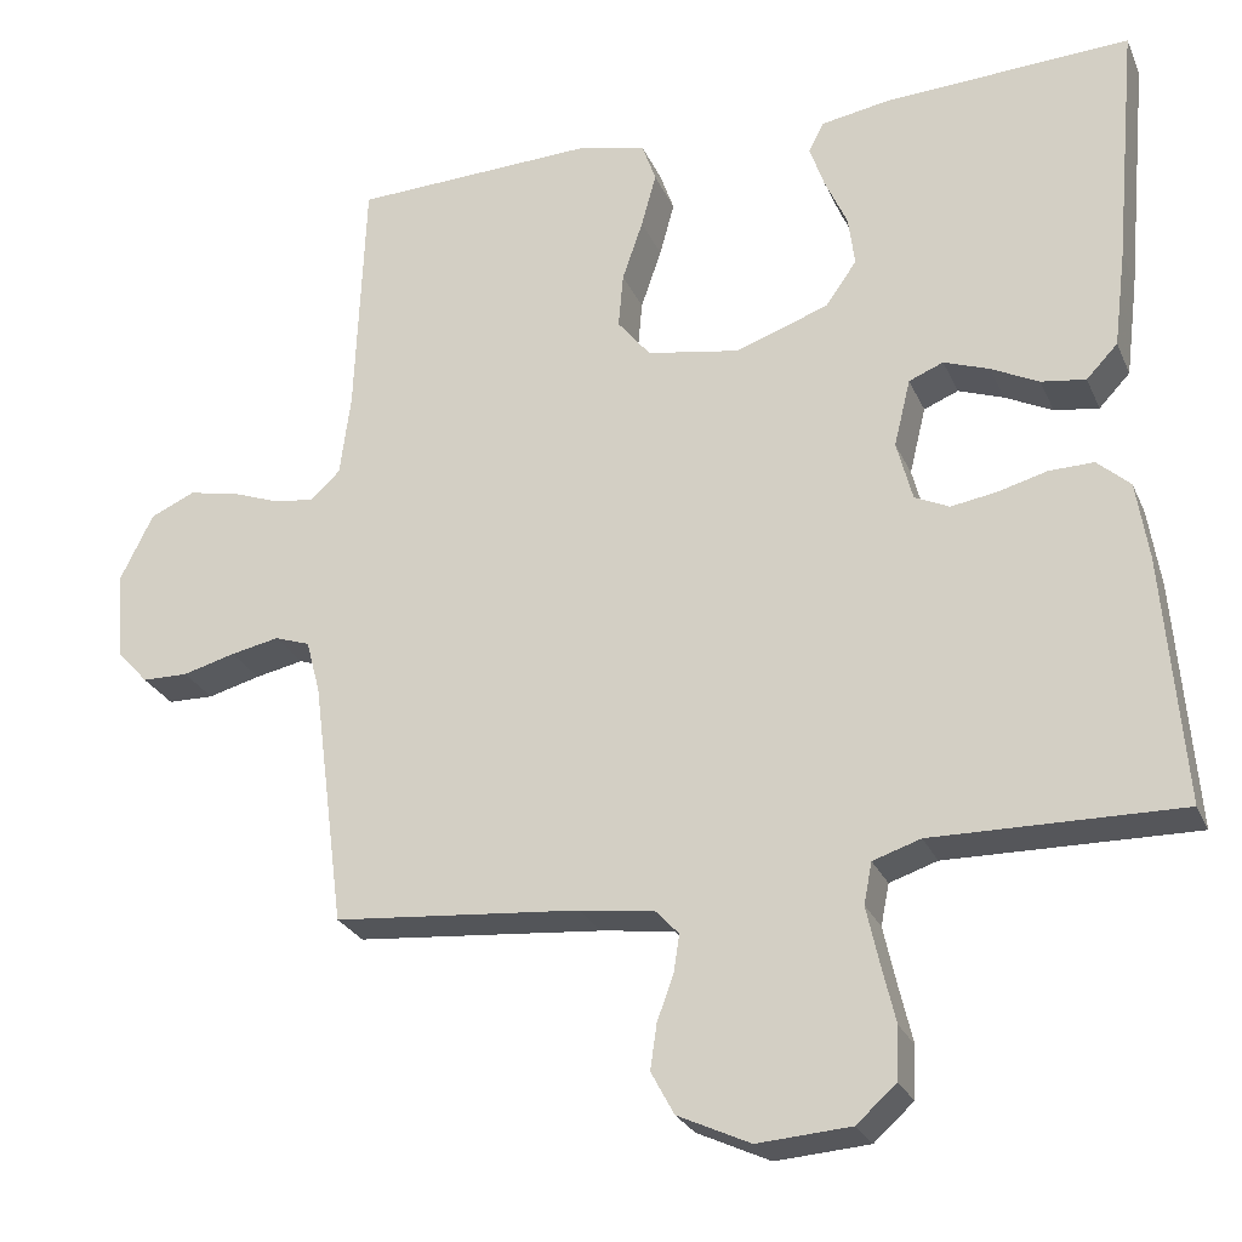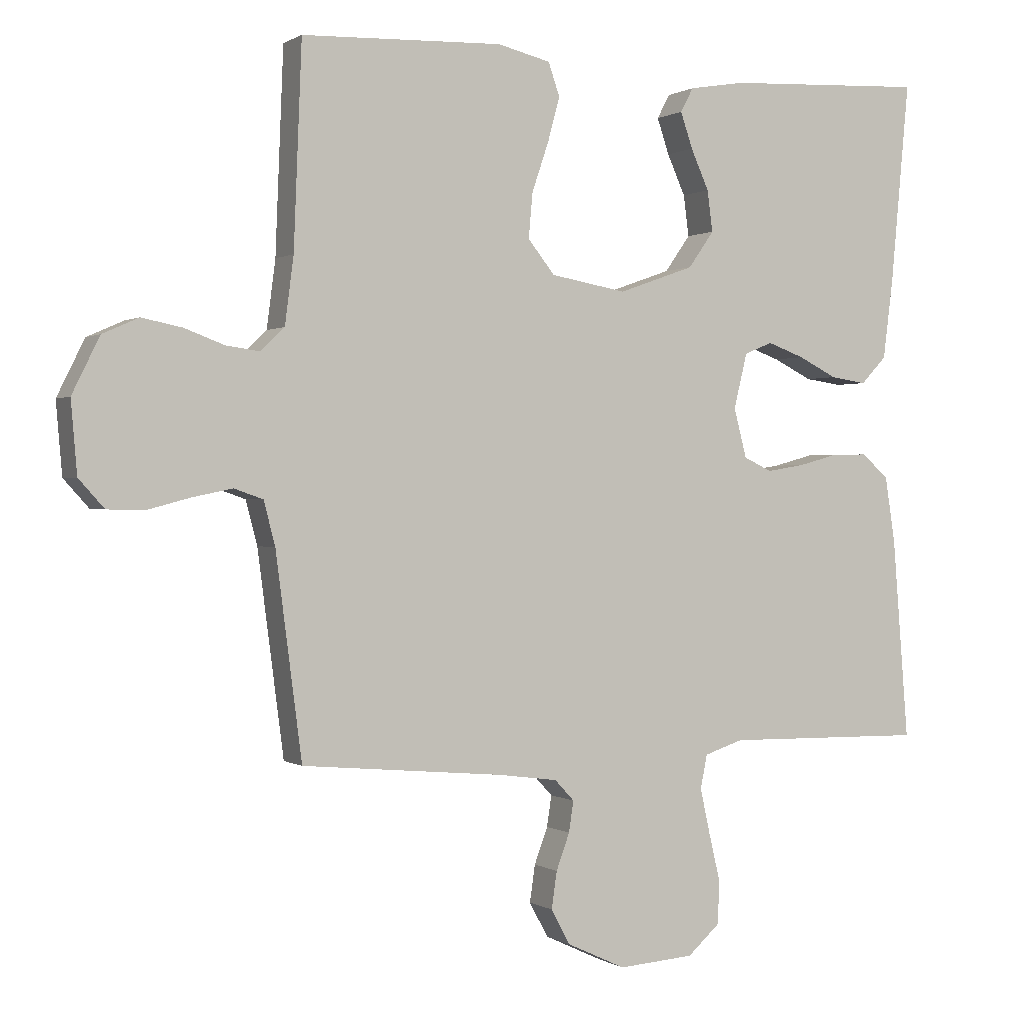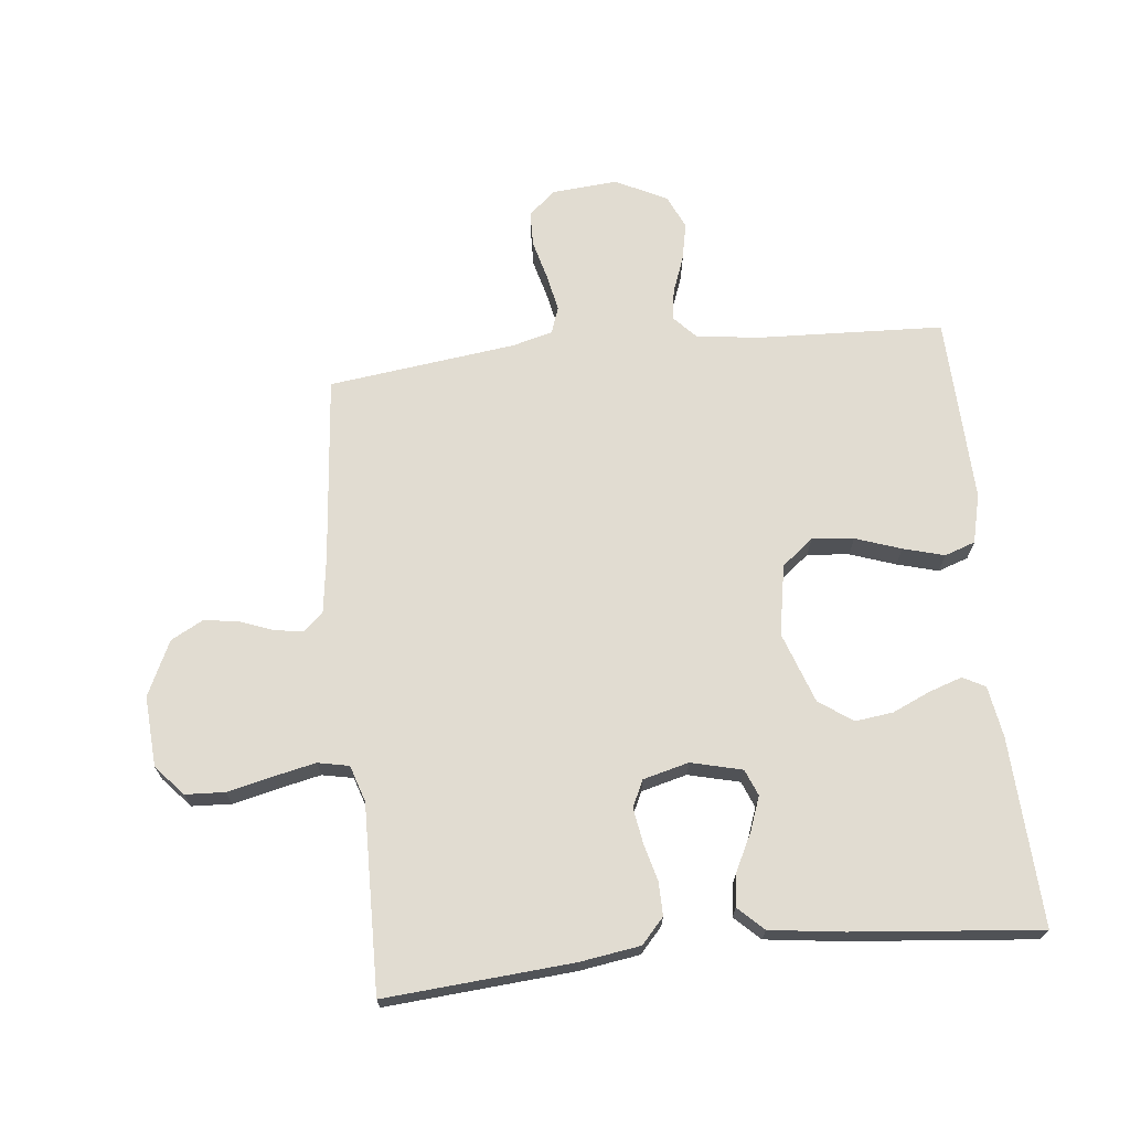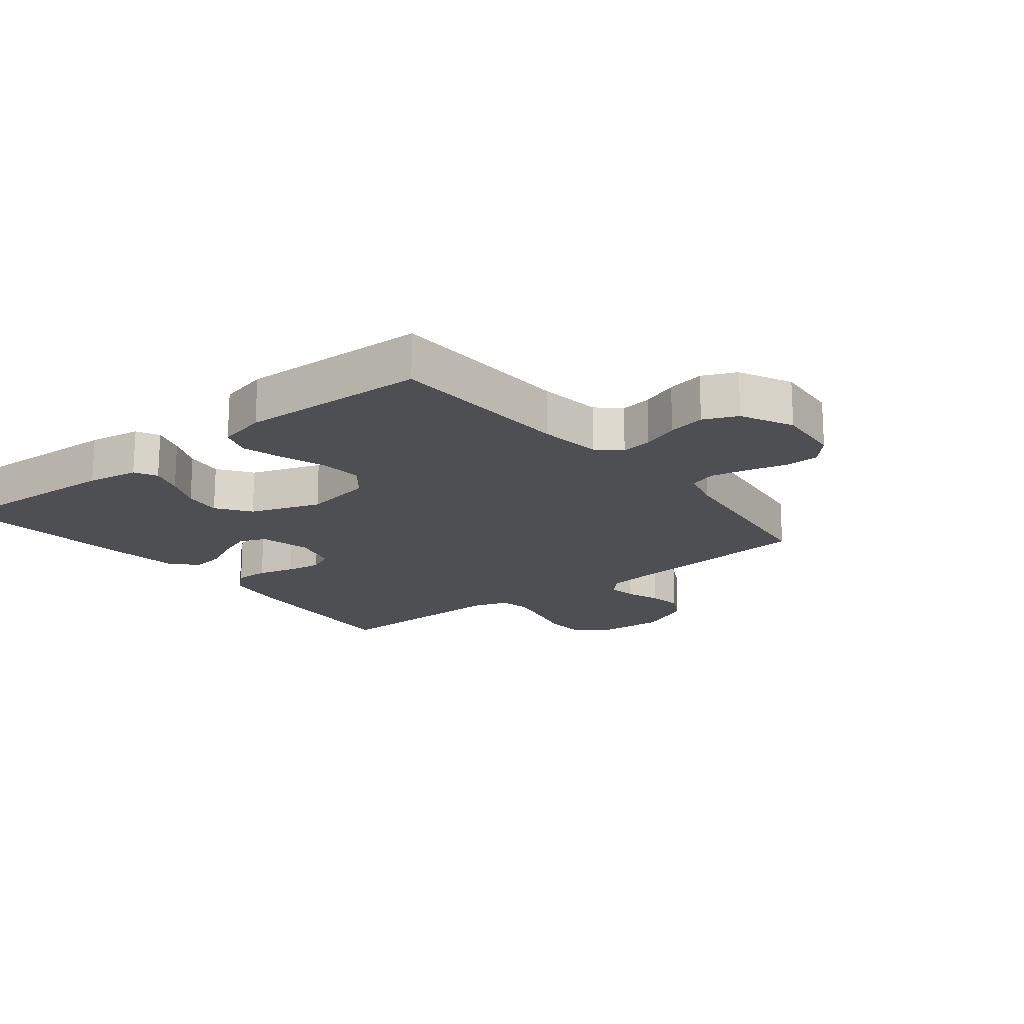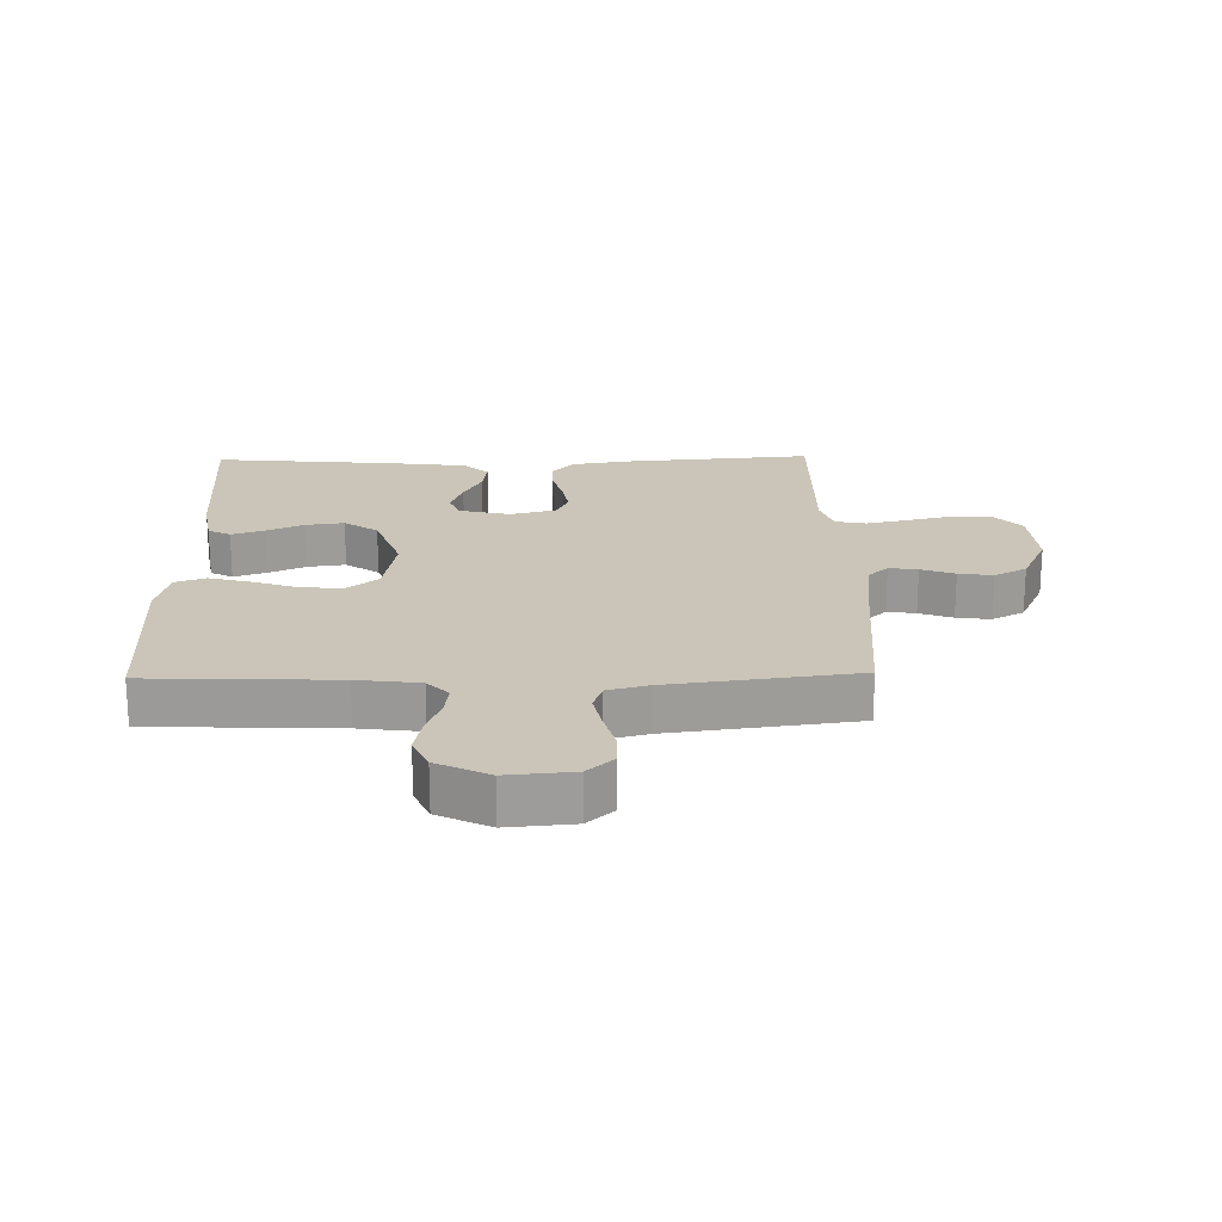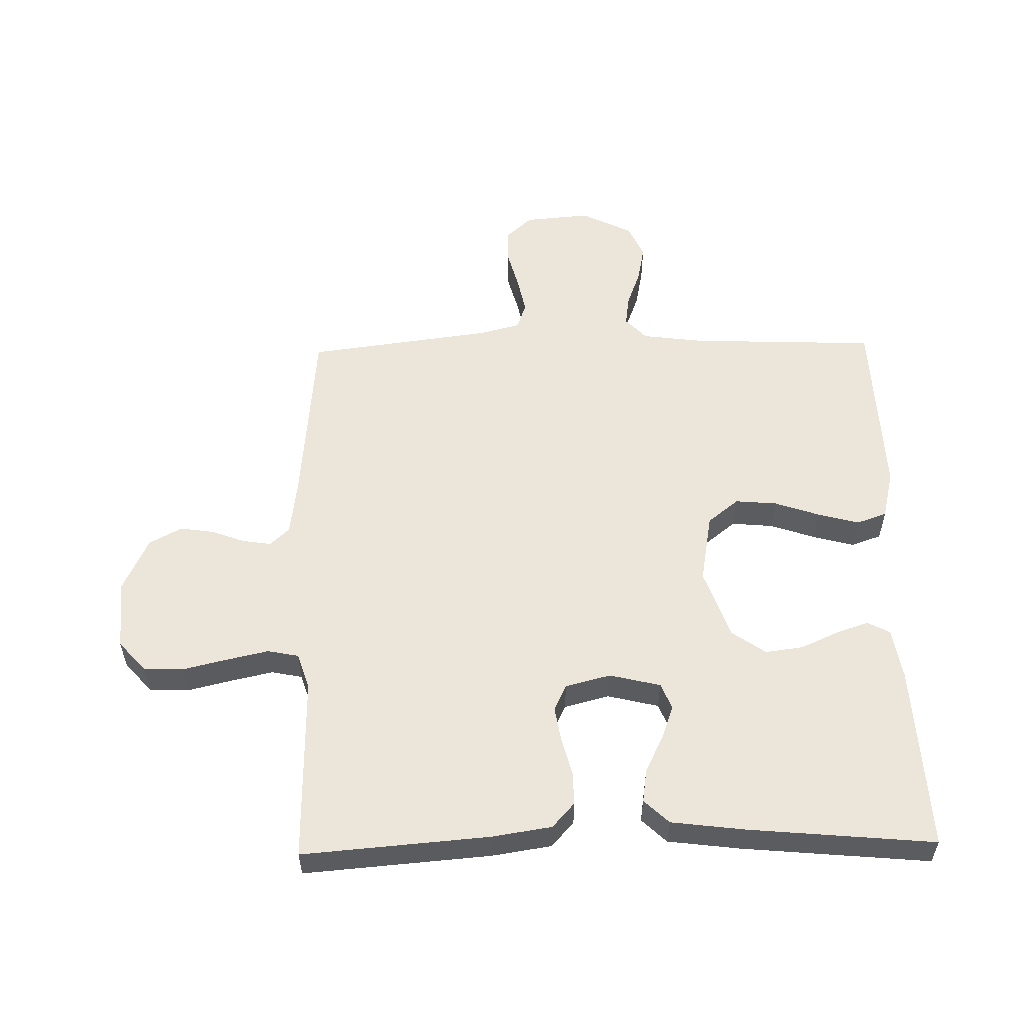
<metadata>
{"format":"obj","ext":"obj","renderer":"f3d","projection":"perspective","resolution":1024,"background":"white","views":[{"elev":-26.2,"azim":-160.1,"up":"+Z"},{"elev":0.4,"azim":153.8,"up":"+Z"},{"elev":69.3,"azim":-95.9,"up":"+Y"},{"elev":-17.9,"azim":38.5,"up":"+Y"},{"elev":20.4,"azim":88.8,"up":"+Y"},{"elev":55.7,"azim":-91.2,"up":"+Y"}]}
</metadata>
<code>
v 0.5 0.07 0.5
v 0.512 0.07 0.2
v 0.525 0.07 0.1
v 0.561 0.07 0.066
v 0.611 0.07 0.073
v 0.67 0.07 0.095
v 0.73 0.07 0.107
v 0.784 0.07 0.083
v 0.825 0.07 0
v 0.816 0.07 -0.106
v 0.778 0.07 -0.148
v 0.722 0.07 -0.149
v 0.658 0.07 -0.132
v 0.599 0.07 -0.12
v 0.556 0.07 -0.135
v 0.539 0.07 -0.2
v 0.5 0.07 -0.5
v 0.2 0.07 -0.527
v 0.11 0.07 -0.539
v 0.081 0.07 -0.57
v 0.088 0.07 -0.616
v 0.108 0.07 -0.67
v 0.116 0.07 -0.725
v 0.088 0.07 -0.777
v 0 0.07 -0.818
v -0.113 0.07 -0.81
v -0.161 0.07 -0.767
v -0.164 0.07 -0.704
v -0.147 0.07 -0.632
v -0.132 0.07 -0.564
v -0.142 0.07 -0.514
v -0.2 0.07 -0.495
v -0.5 0.07 -0.5
v -0.476 0.07 -0.2
v -0.461 0.07 -0.103
v -0.421 0.07 -0.067
v -0.367 0.07 -0.068
v -0.307 0.07 -0.084
v -0.251 0.07 -0.093
v -0.209 0.07 -0.073
v -0.19 0.07 0
v -0.21 0.07 0.082
v -0.252 0.07 0.099
v -0.307 0.07 0.079
v -0.365 0.07 0.05
v -0.419 0.07 0.042
v -0.457 0.07 0.082
v -0.472 0.07 0.2
v -0.5 0.07 0.5
v -0.2 0.07 0.485
v -0.117 0.07 0.471
v -0.098 0.07 0.435
v -0.116 0.07 0.382
v -0.143 0.07 0.322
v -0.151 0.07 0.261
v -0.113 0.07 0.207
v 0 0.07 0.167
v 0.113 0.07 0.187
v 0.153 0.07 0.237
v 0.147 0.07 0.304
v 0.122 0.07 0.377
v 0.104 0.07 0.443
v 0.121 0.07 0.492
v 0.2 0.07 0.511
v 0.5 0 0.5
v 0.512 0 0.2
v 0.525 0 0.1
v 0.561 0 0.066
v 0.611 0 0.073
v 0.67 0 0.095
v 0.73 0 0.107
v 0.784 0 0.083
v 0.825 0 0
v 0.816 0 -0.106
v 0.778 0 -0.148
v 0.722 0 -0.149
v 0.658 0 -0.132
v 0.599 0 -0.12
v 0.556 0 -0.135
v 0.539 0 -0.2
v 0.5 0 -0.5
v 0.2 0 -0.527
v 0.11 0 -0.539
v 0.081 0 -0.57
v 0.088 0 -0.616
v 0.108 0 -0.67
v 0.116 0 -0.725
v 0.088 0 -0.777
v 0 0 -0.818
v -0.113 0 -0.81
v -0.161 0 -0.767
v -0.164 0 -0.704
v -0.147 0 -0.632
v -0.132 0 -0.564
v -0.142 0 -0.514
v -0.2 0 -0.495
v -0.5 0 -0.5
v -0.476 0 -0.2
v -0.461 0 -0.103
v -0.421 0 -0.067
v -0.367 0 -0.068
v -0.307 0 -0.084
v -0.251 0 -0.093
v -0.209 0 -0.073
v -0.19 0 0
v -0.21 0 0.082
v -0.252 0 0.099
v -0.307 0 0.079
v -0.365 0 0.05
v -0.419 0 0.042
v -0.457 0 0.082
v -0.472 0 0.2
v -0.5 0 0.5
v -0.2 0 0.485
v -0.117 0 0.471
v -0.098 0 0.435
v -0.116 0 0.382
v -0.143 0 0.322
v -0.151 0 0.261
v -0.113 0 0.207
v 0 0 0.167
v 0.113 0 0.187
v 0.153 0 0.237
v 0.147 0 0.304
v 0.122 0 0.377
v 0.104 0 0.443
v 0.121 0 0.492
v 0.2 0 0.511
f 63 64 1 2
f 60 61 62 63
f 60 63 2 3
f 59 60 3 4
f 58 59 4
f 57 58 4
f 51 52 53 54
f 49 50 51 54
f 49 54 55
f 48 49 55 56
f 44 45 46 47
f 43 44 47 48
f 42 43 48 56
f 35 36 37 38
f 35 38 39
f 32 33 34 35
f 31 32 35 39
f 26 27 28 29
f 26 29 30
f 25 26 30
f 24 25 30 31
f 21 22 23 24
f 20 21 24 31
f 16 17 18
f 15 16 18 19
f 10 11 12 13
f 10 13 14
f 9 10 14
f 8 9 14 15
f 5 6 7 8
f 4 5 8 15
f 41 42 56 57
f 40 41 57 4
f 19 20 31 39
f 19 39 40
f 4 15 19 40
f 66 65 128 127
f 127 126 125 124
f 67 66 127 124
f 68 67 124 123
f 68 123 122
f 68 122 121
f 118 117 116 115
f 118 115 114 113
f 119 118 113
f 120 119 113 112
f 111 110 109 108
f 112 111 108 107
f 120 112 107 106
f 102 101 100 99
f 103 102 99
f 99 98 97 96
f 103 99 96 95
f 93 92 91 90
f 94 93 90
f 94 90 89
f 95 94 89 88
f 88 87 86 85
f 95 88 85 84
f 82 81 80
f 83 82 80 79
f 77 76 75 74
f 78 77 74
f 78 74 73
f 79 78 73 72
f 72 71 70 69
f 79 72 69 68
f 121 120 106 105
f 68 121 105 104
f 103 95 84 83
f 104 103 83
f 104 83 79 68
f 1 65 66 2
f 2 66 67 3
f 3 67 68 4
f 4 68 69 5
f 5 69 70 6
f 6 70 71 7
f 7 71 72 8
f 8 72 73 9
f 9 73 74 10
f 10 74 75 11
f 11 75 76 12
f 12 76 77 13
f 13 77 78 14
f 14 78 79 15
f 15 79 80 16
f 16 80 81 17
f 17 81 82 18
f 18 82 83 19
f 19 83 84 20
f 20 84 85 21
f 21 85 86 22
f 22 86 87 23
f 23 87 88 24
f 24 88 89 25
f 25 89 90 26
f 26 90 91 27
f 27 91 92 28
f 28 92 93 29
f 29 93 94 30
f 30 94 95 31
f 31 95 96 32
f 32 96 97 33
f 33 97 98 34
f 34 98 99 35
f 35 99 100 36
f 36 100 101 37
f 37 101 102 38
f 38 102 103 39
f 39 103 104 40
f 40 104 105 41
f 41 105 106 42
f 42 106 107 43
f 43 107 108 44
f 44 108 109 45
f 45 109 110 46
f 46 110 111 47
f 47 111 112 48
f 48 112 113 49
f 49 113 114 50
f 50 114 115 51
f 51 115 116 52
f 52 116 117 53
f 53 117 118 54
f 54 118 119 55
f 55 119 120 56
f 56 120 121 57
f 57 121 122 58
f 58 122 123 59
f 59 123 124 60
f 60 124 125 61
f 61 125 126 62
f 62 126 127 63
f 63 127 128 64
f 64 128 65 1

</code>
